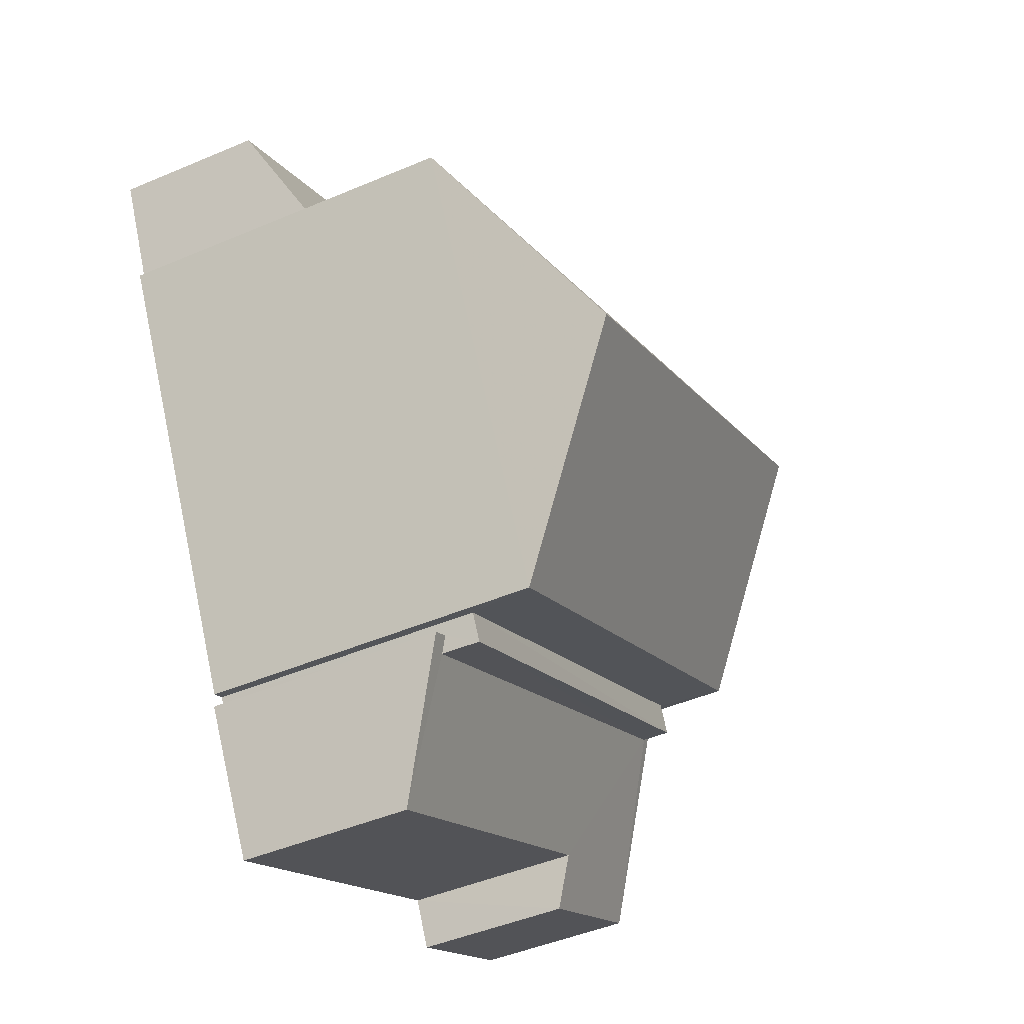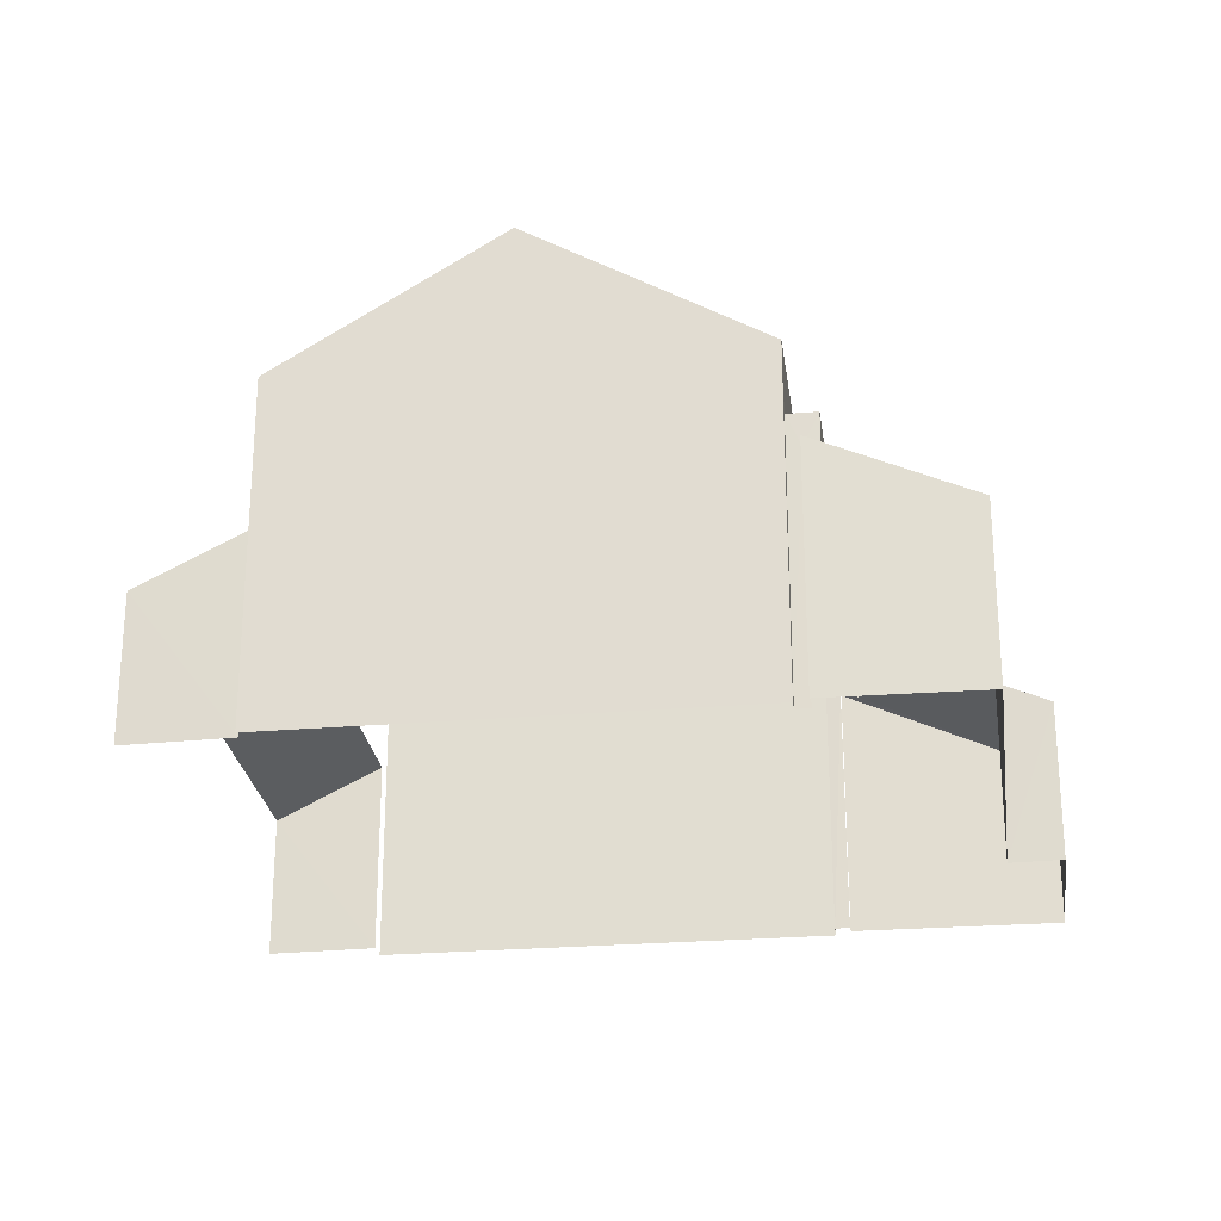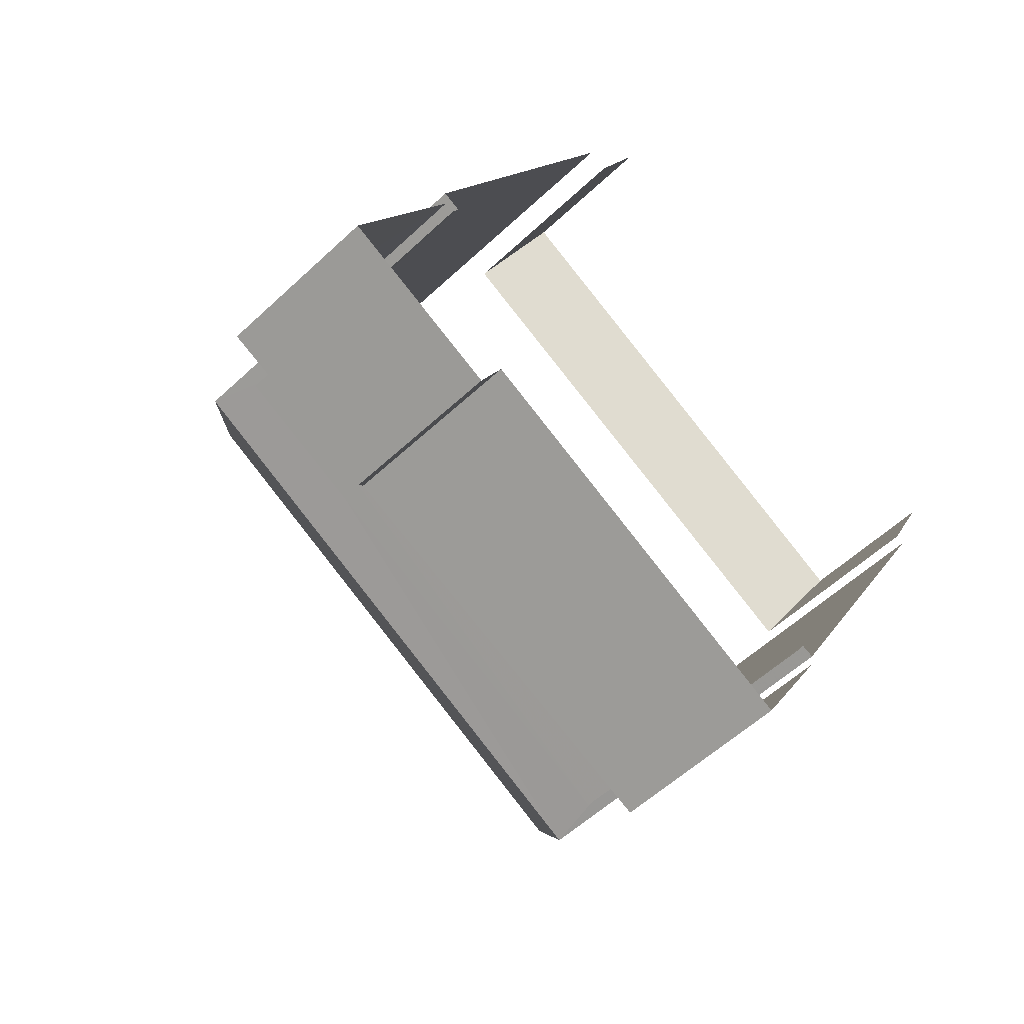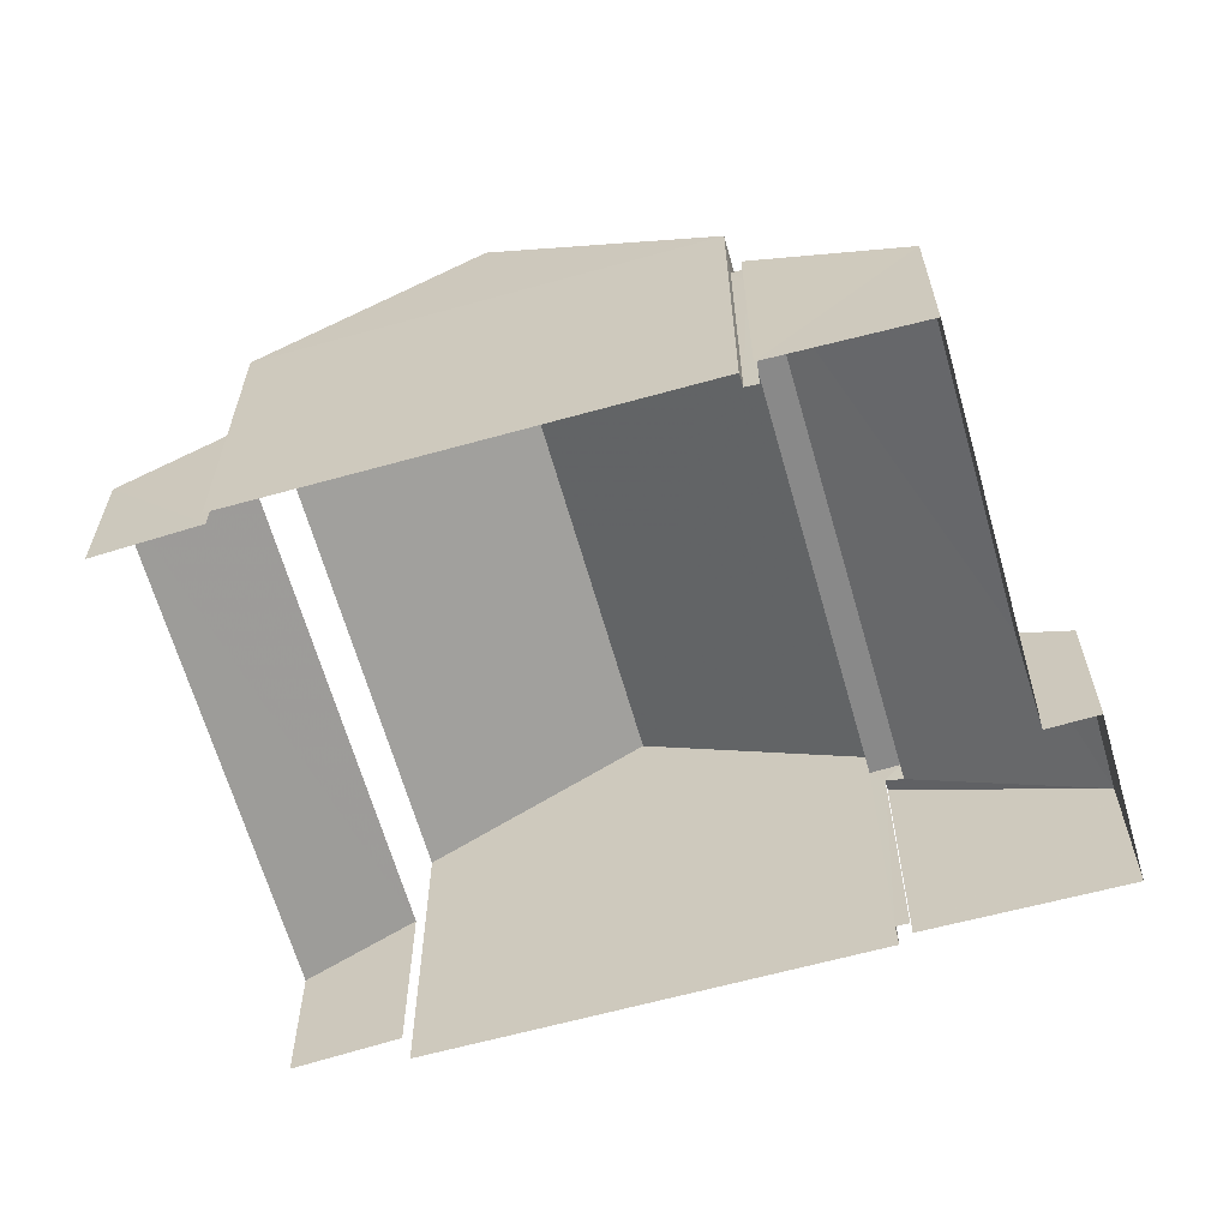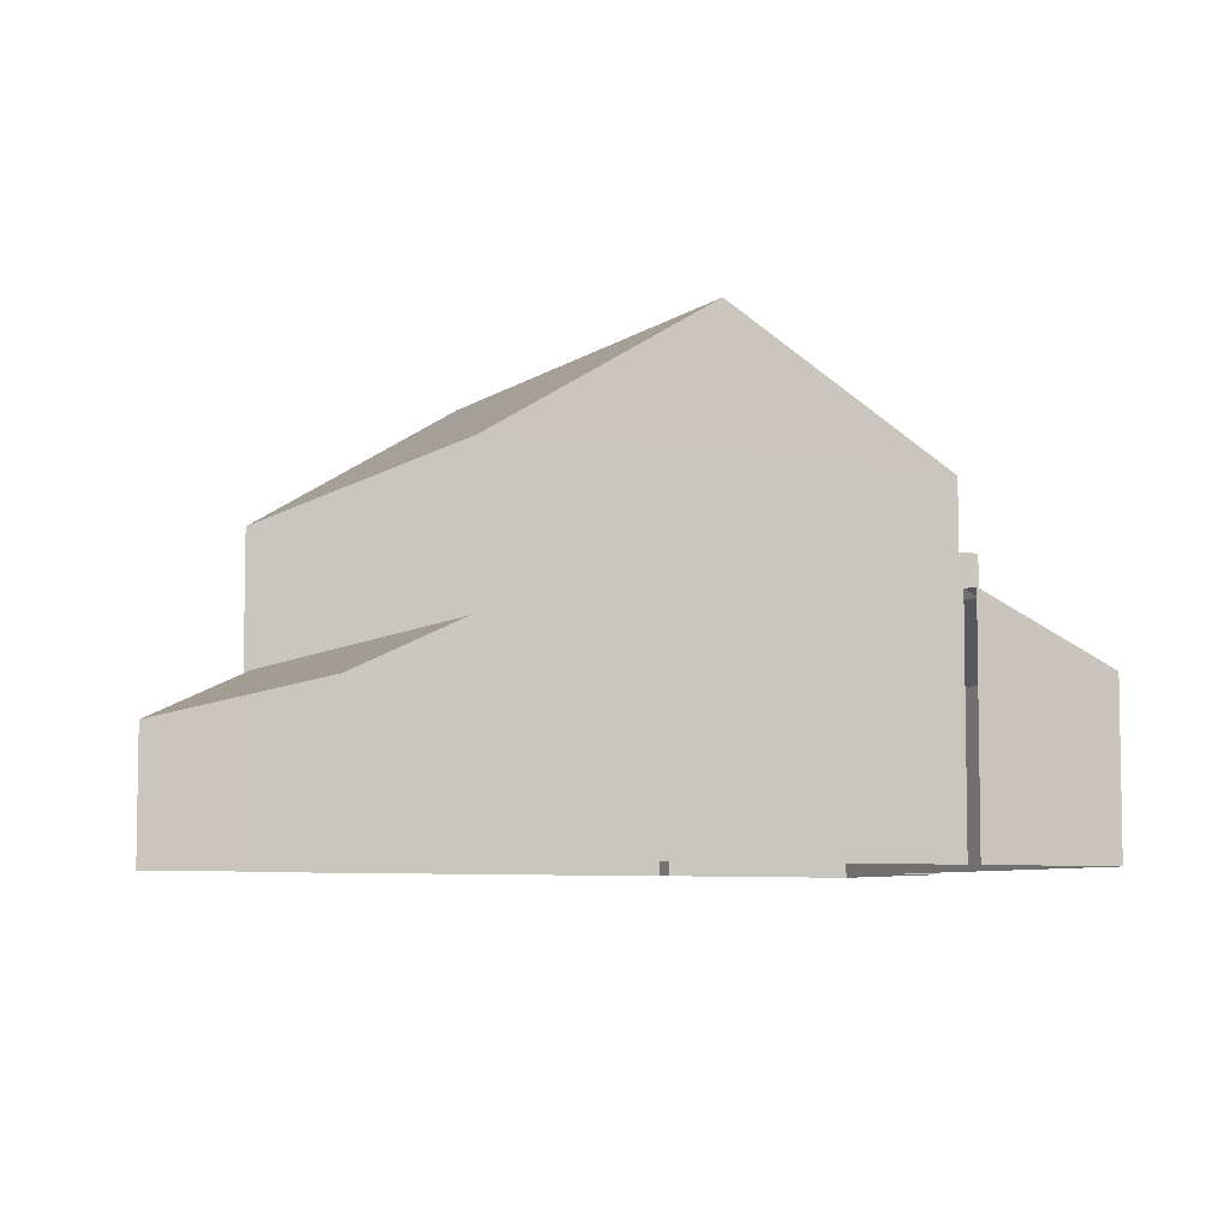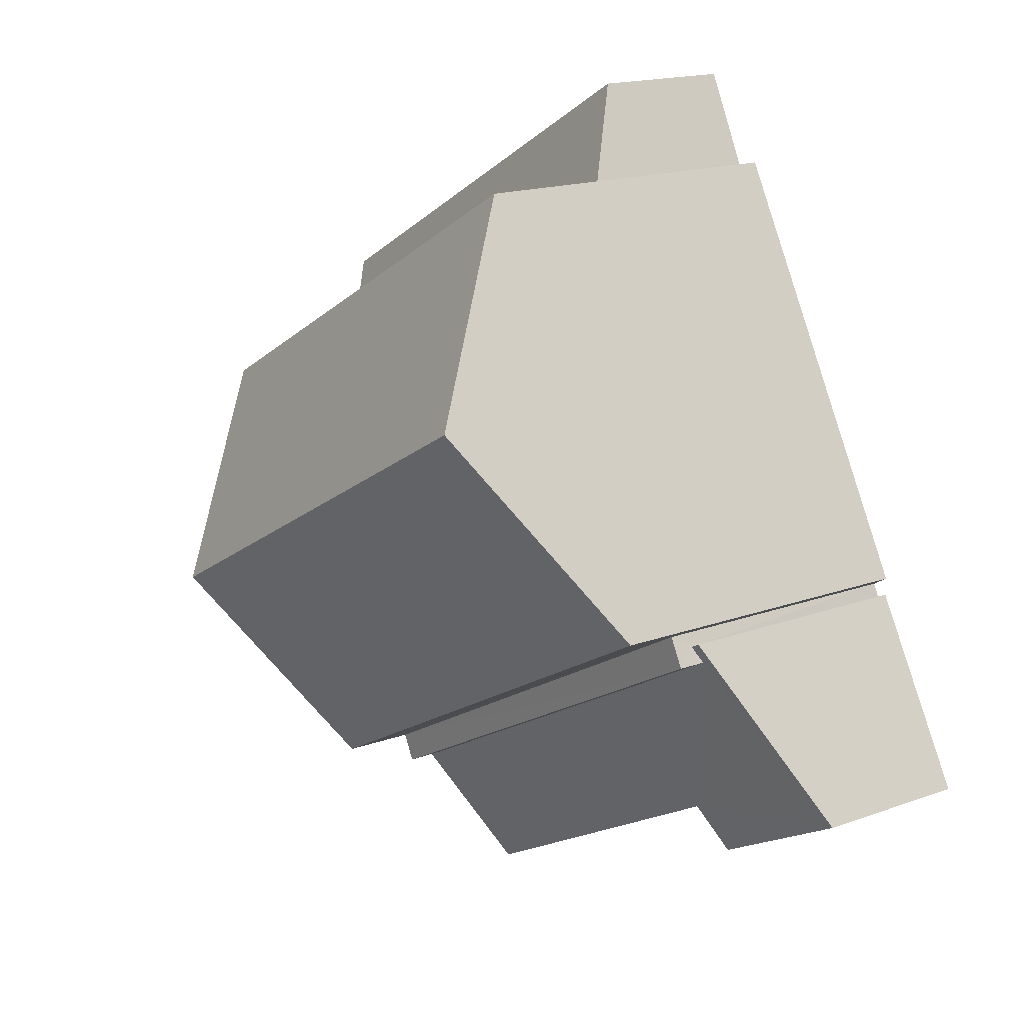
<metadata>
{"format":"obj","ext":"obj","renderer":"f3d","projection":"perspective","resolution":1024,"background":"white","views":[{"elev":-46.1,"azim":-64.0,"up":"+Y"},{"elev":-25.9,"azim":-53.6,"up":"+Z"},{"elev":-55.0,"azim":134.9,"up":"+Y"},{"elev":-63.4,"azim":-45.6,"up":"+Z"},{"elev":-6.5,"azim":-87.7,"up":"+Z"},{"elev":16.9,"azim":53.7,"up":"+Y"}]}
</metadata>
<code>
v -2.195e+05 -1.235e+05 36.88
v -2.195e+05 -1.235e+05 36.88
v -2.195e+05 -1.235e+05 36.88
v -2.195e+05 -1.235e+05 36.88
v -2.196e+05 -1.235e+05 36.88
v -2.195e+05 -1.235e+05 36.88
v -2.195e+05 -1.235e+05 36.88
v -2.195e+05 -1.235e+05 36.88
v -2.195e+05 -1.235e+05 36.88
v -2.195e+05 -1.235e+05 36.88
v -2.195e+05 -1.235e+05 36.88
v -2.196e+05 -1.235e+05 36.88
v -2.196e+05 -1.235e+05 36.88
v -2.196e+05 -1.235e+05 36.88
v -2.195e+05 -1.235e+05 36.88
v -2.195e+05 -1.235e+05 36.88
v -2.196e+05 -1.235e+05 36.88
v -2.195e+05 -1.235e+05 36.88
v -2.195e+05 -1.235e+05 42.41
v -2.196e+05 -1.235e+05 42.41
v -2.196e+05 -1.235e+05 44.61
v -2.195e+05 -1.235e+05 44.61
v -2.195e+05 -1.235e+05 41.35
v -2.195e+05 -1.235e+05 41.35
v -2.195e+05 -1.235e+05 41.35
v -2.195e+05 -1.235e+05 41.35
v -2.195e+05 -1.235e+05 39.85
v -2.195e+05 -1.235e+05 39.47
v -2.195e+05 -1.235e+05 39.52
v -2.195e+05 -1.235e+05 40.88
v -2.195e+05 -1.235e+05 41.01
v -2.195e+05 -1.235e+05 40.71
v -2.195e+05 -1.235e+05 39.72
v -2.196e+05 -1.235e+05 40.81
v -2.195e+05 -1.235e+05 41.01
v -2.195e+05 -1.235e+05 40.82
v -2.195e+05 -1.235e+05 40.06
v -2.195e+05 -1.235e+05 39.22
v -2.196e+05 -1.235e+05 39.22
v -2.196e+05 -1.235e+05 40.05
v -2.196e+05 -1.235e+05 42.41
v -2.195e+05 -1.235e+05 42.41
f 1 2 3
f 3 4 1
f 5 6 4
f 7 8 9
f 10 11 7
f 12 13 14
f 5 4 13
f 11 3 8
f 15 16 11
f 15 17 16
f 16 18 11
f 14 13 18
f 4 3 18
f 11 8 7
f 13 4 18
f 18 3 11
f 16 17 34
f 36 16 34
f 37 1 4
f 1 37 19
f 13 12 40
f 20 19 37
f 12 20 40
f 20 37 40
f 38 6 5
f 39 38 5
f 35 31 9
f 8 35 9
f 19 20 21
f 22 19 21
f 23 24 25
f 26 23 25
f 27 28 29
f 30 29 31
f 32 33 27
f 34 33 32
f 30 31 35
f 34 32 36
f 32 27 30
f 27 29 30
f 37 38 39
f 40 37 39
f 41 42 22
f 21 41 22
f 42 2 19
f 42 19 22
f 2 1 19
f 29 7 9
f 31 29 9
f 4 6 38
f 37 4 38
f 8 3 35
f 3 26 35
f 35 25 30
f 35 26 25
f 30 25 24
f 32 30 24
f 33 15 11
f 27 33 11
f 18 36 23
f 23 36 24
f 18 16 36
f 24 36 32
f 28 10 7
f 29 28 7
f 33 17 15
f 33 34 17
f 28 11 10
f 28 27 11
f 13 39 5
f 13 40 39
f 23 14 18
f 14 23 41
f 3 2 26
f 42 41 26
f 2 42 26
f 26 41 23
f 12 14 20
f 20 41 21
f 20 14 41

</code>
